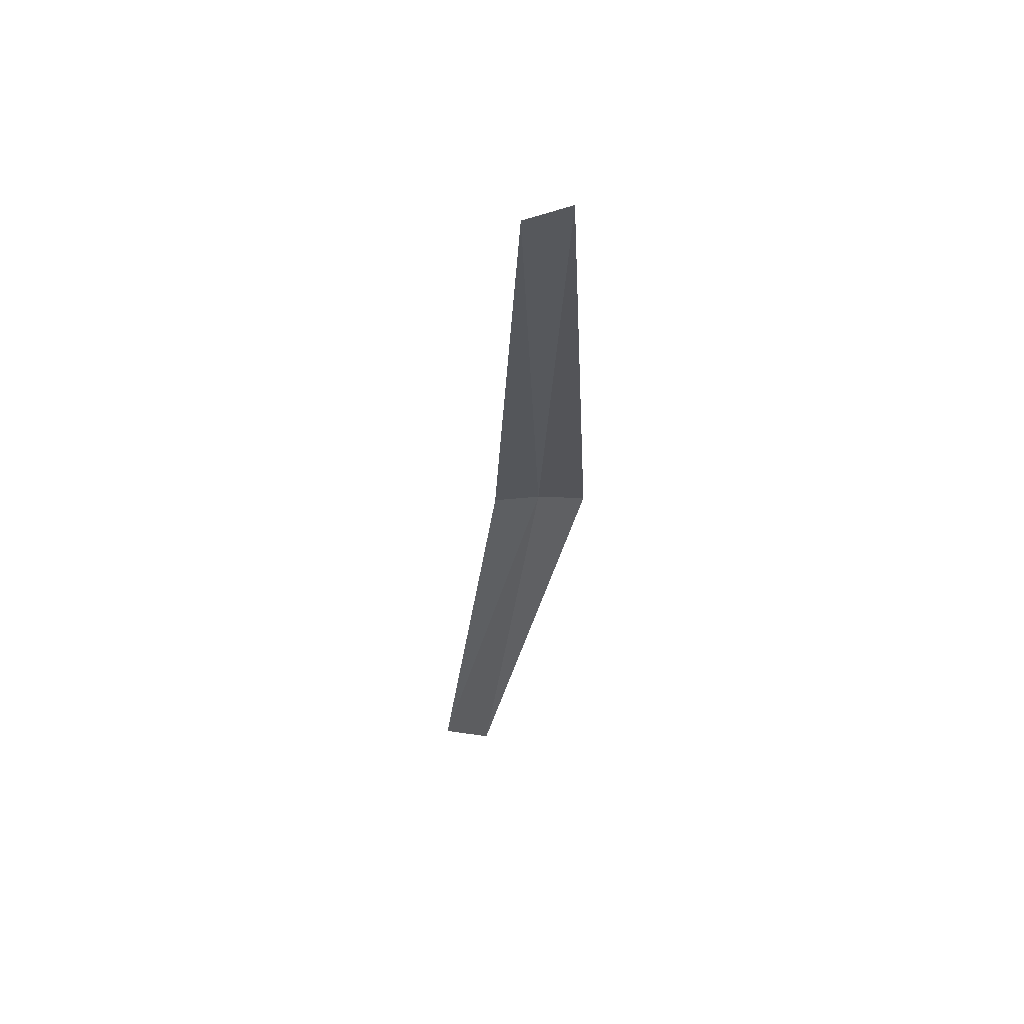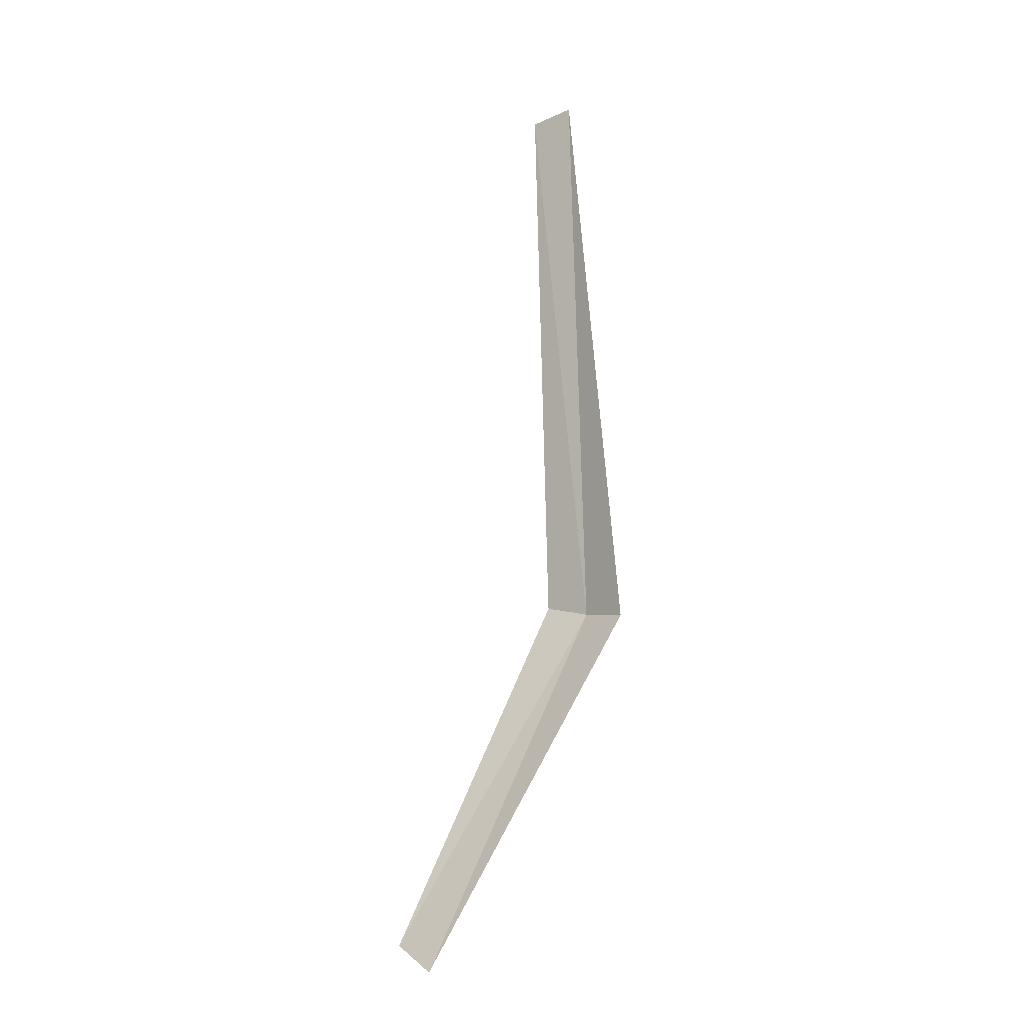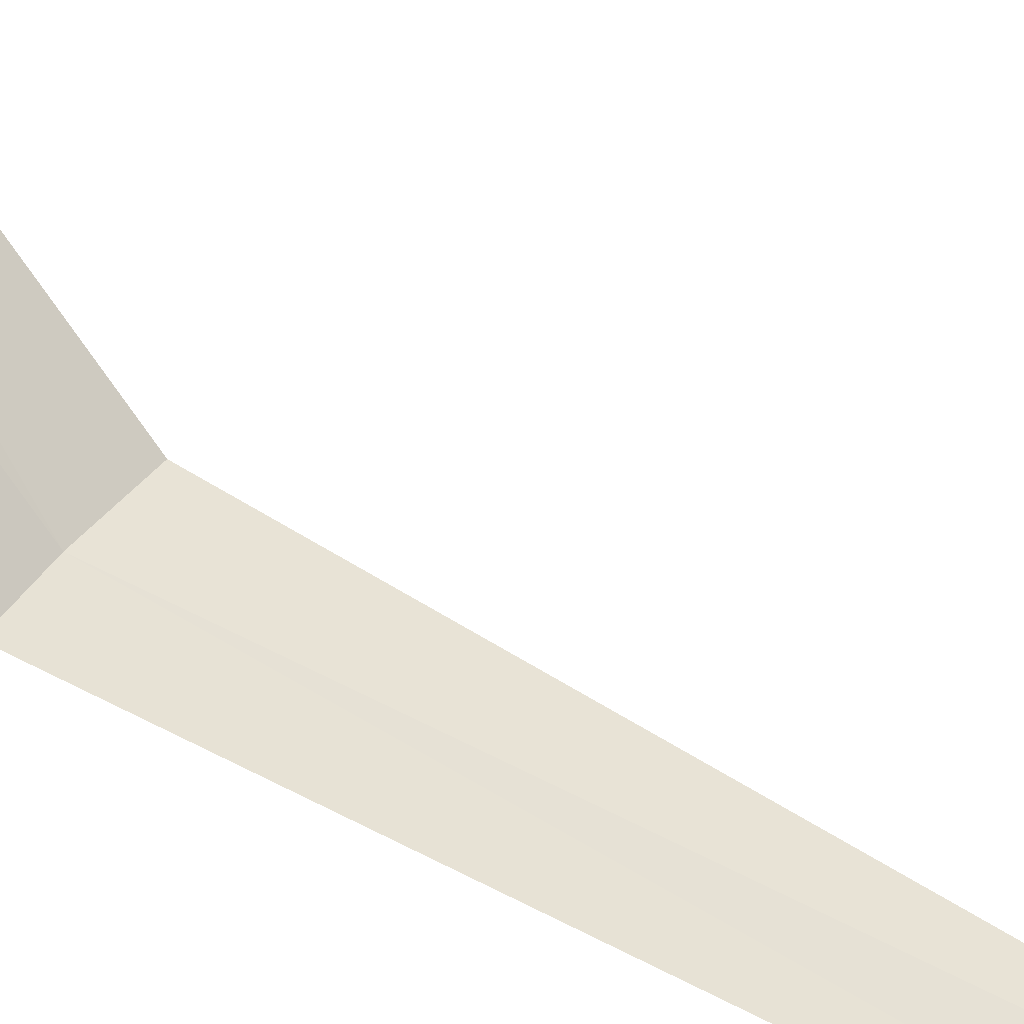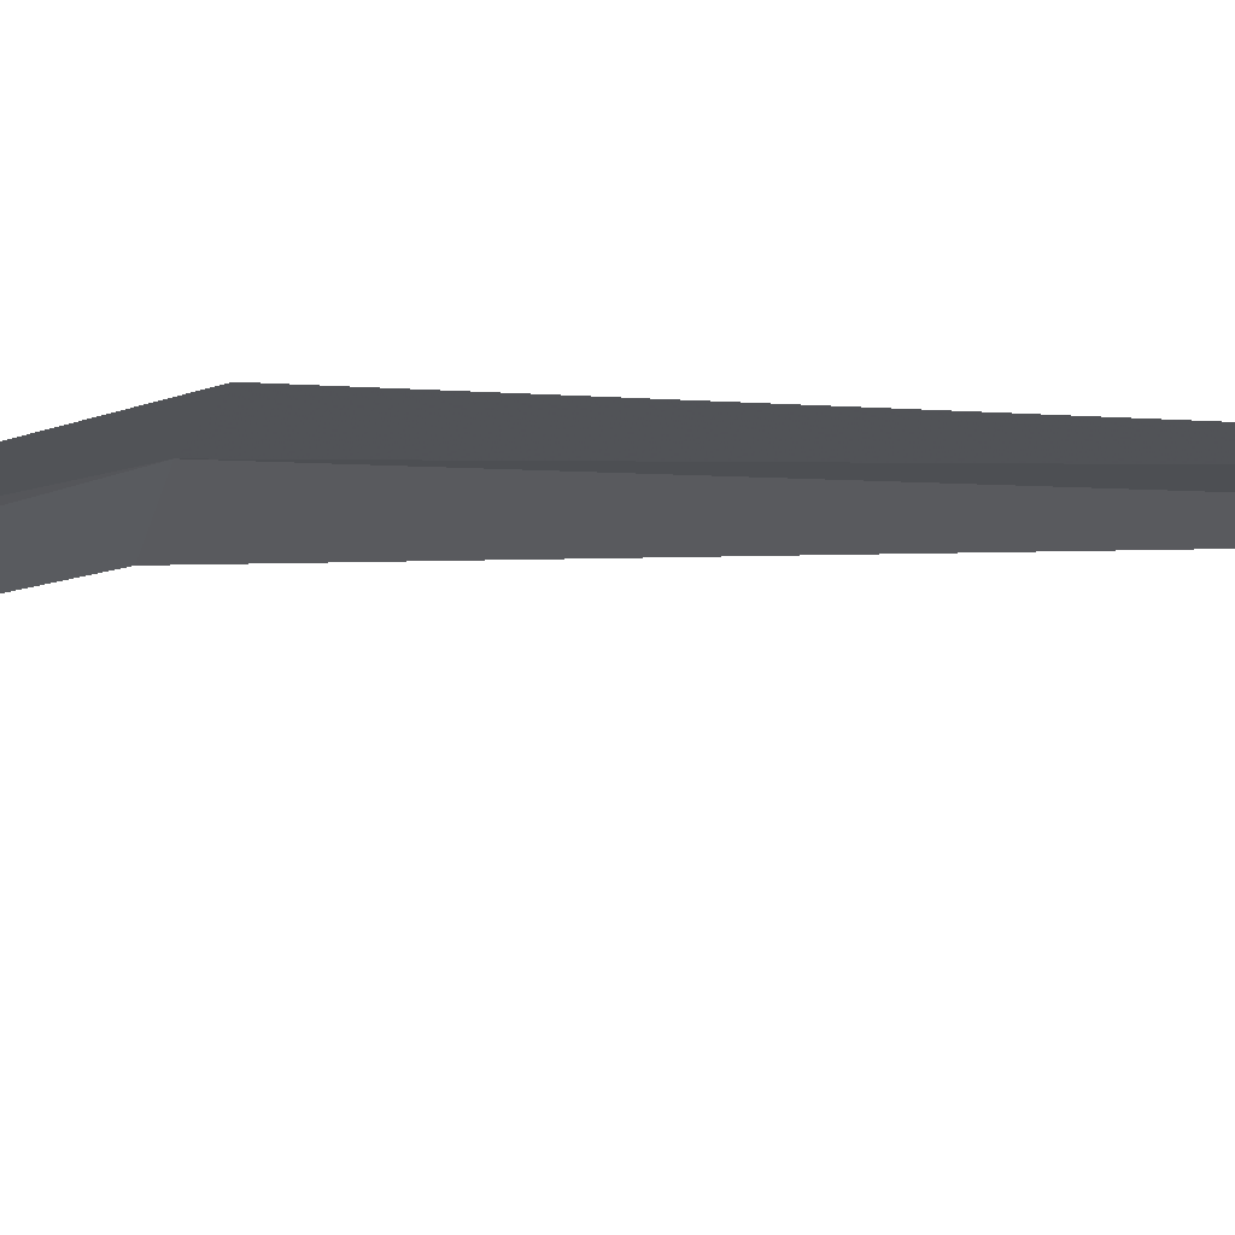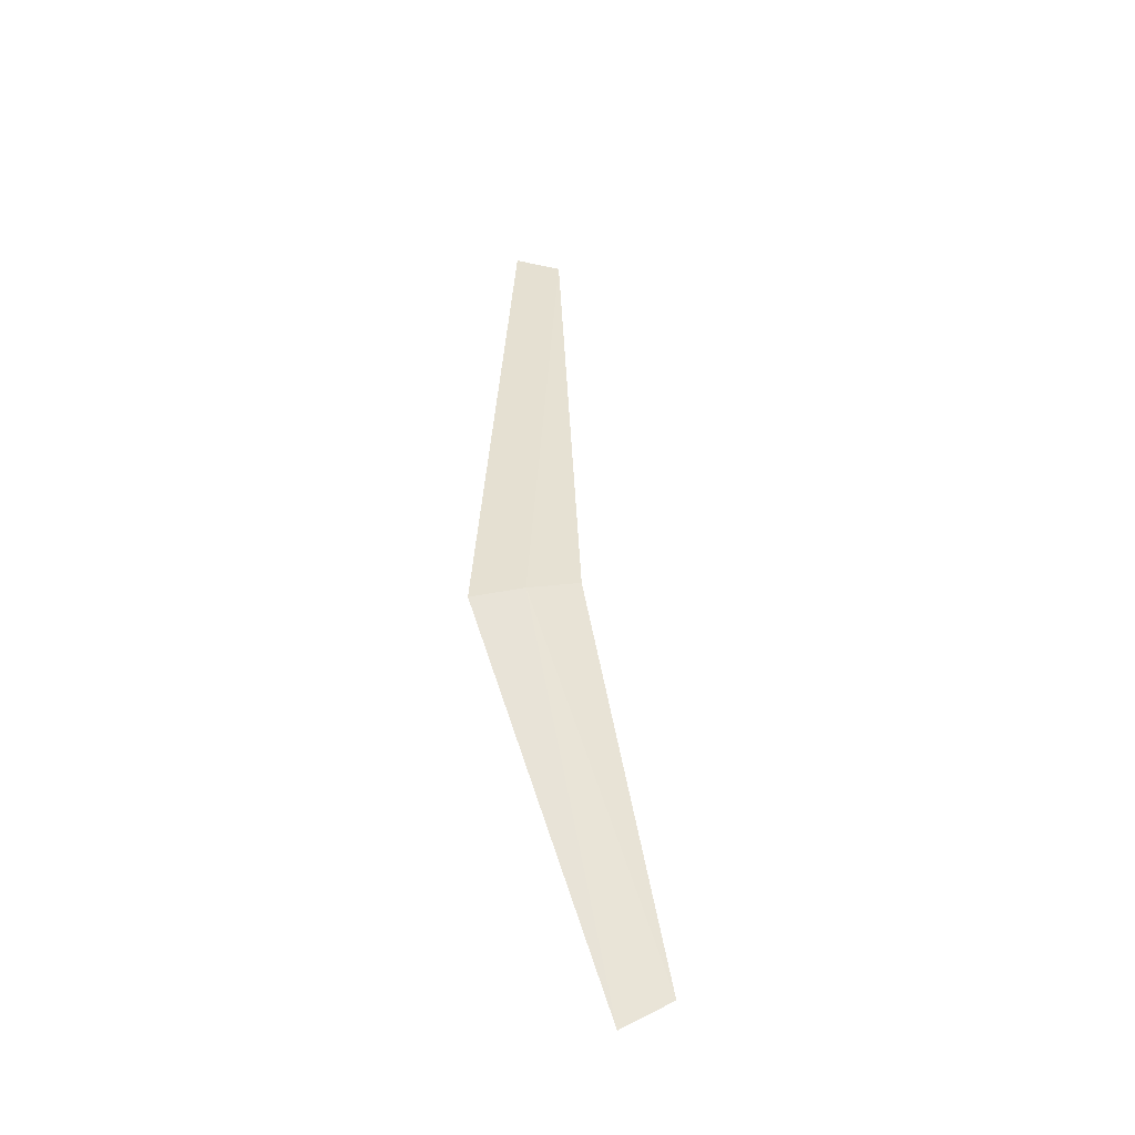
<metadata>
{"format":"obj","ext":"obj","renderer":"f3d","projection":"perspective","resolution":1024,"background":"white","views":[{"elev":62.5,"azim":-66.7,"up":"+Z"},{"elev":-18.3,"azim":-13.2,"up":"+Z"},{"elev":-75.5,"azim":-121.7,"up":"+Y"},{"elev":31.8,"azim":-94.3,"up":"+Y"},{"elev":-48.0,"azim":118.8,"up":"+Z"}]}
</metadata>
<code>
v -633 -334 -117.1
v -633.3 -334.5 -108.4
v -632.6 -334.7 -117.3
v -633.8 -334 -108.5
v -633.5 -333.4 -116.9
v -635.4 -334 -122.6
v -635.8 -333.4 -122.2
f 1 3 2
f 1 2 4
f 1 4 5
f 1 6 3
f 1 7 6
f 1 5 7

</code>
